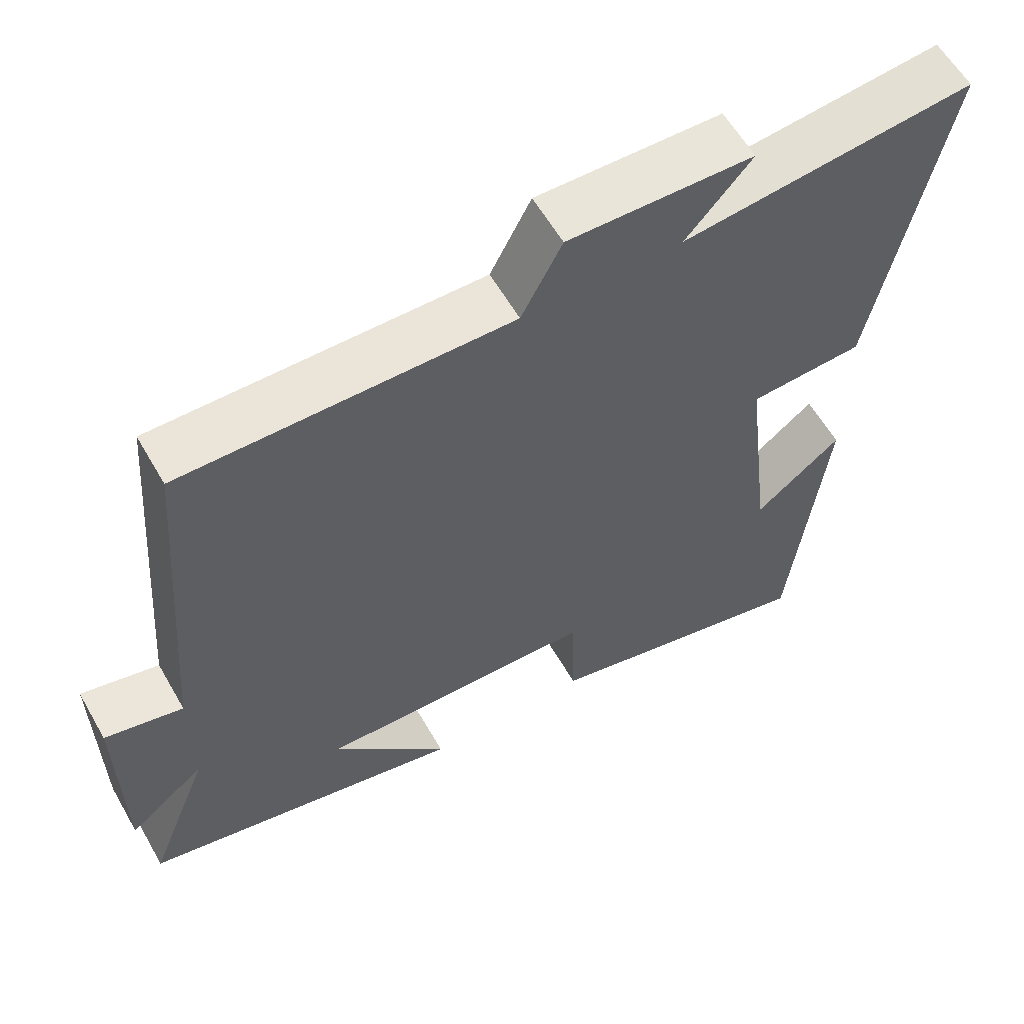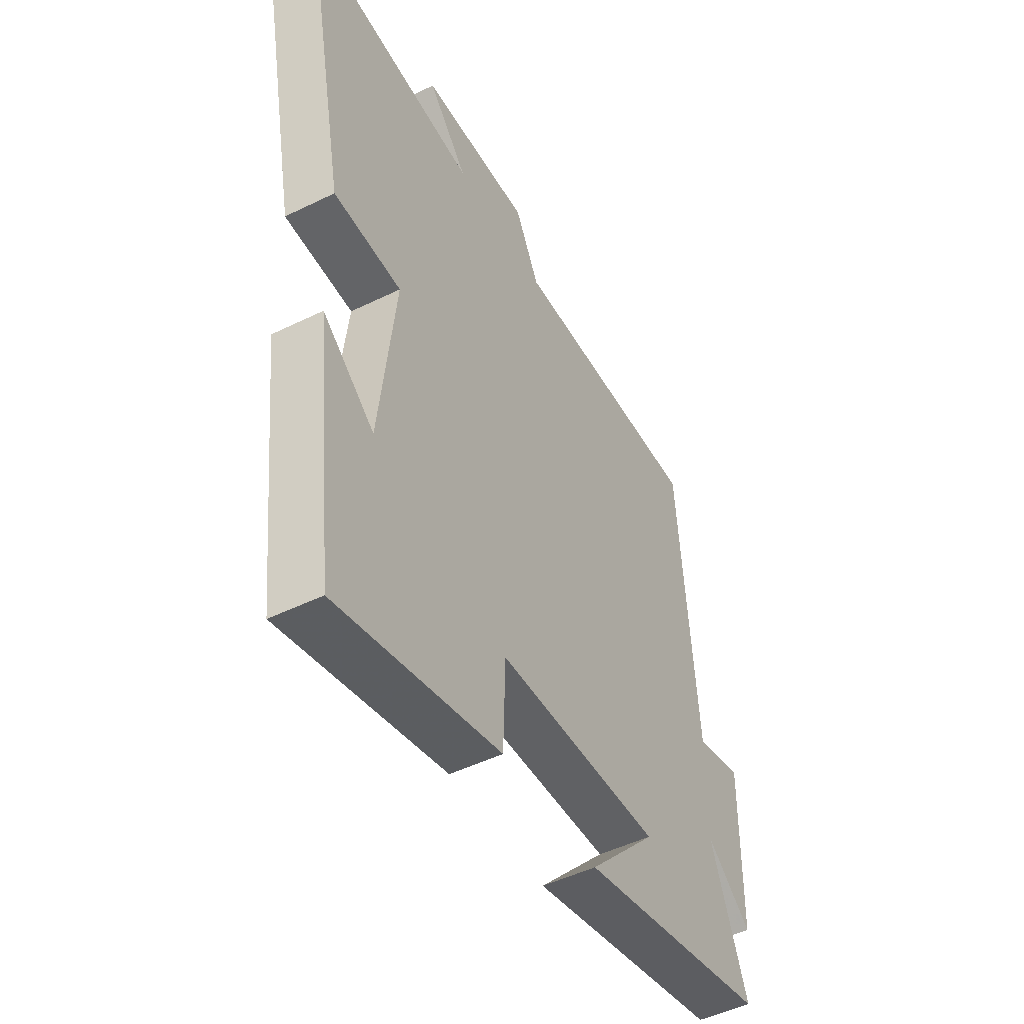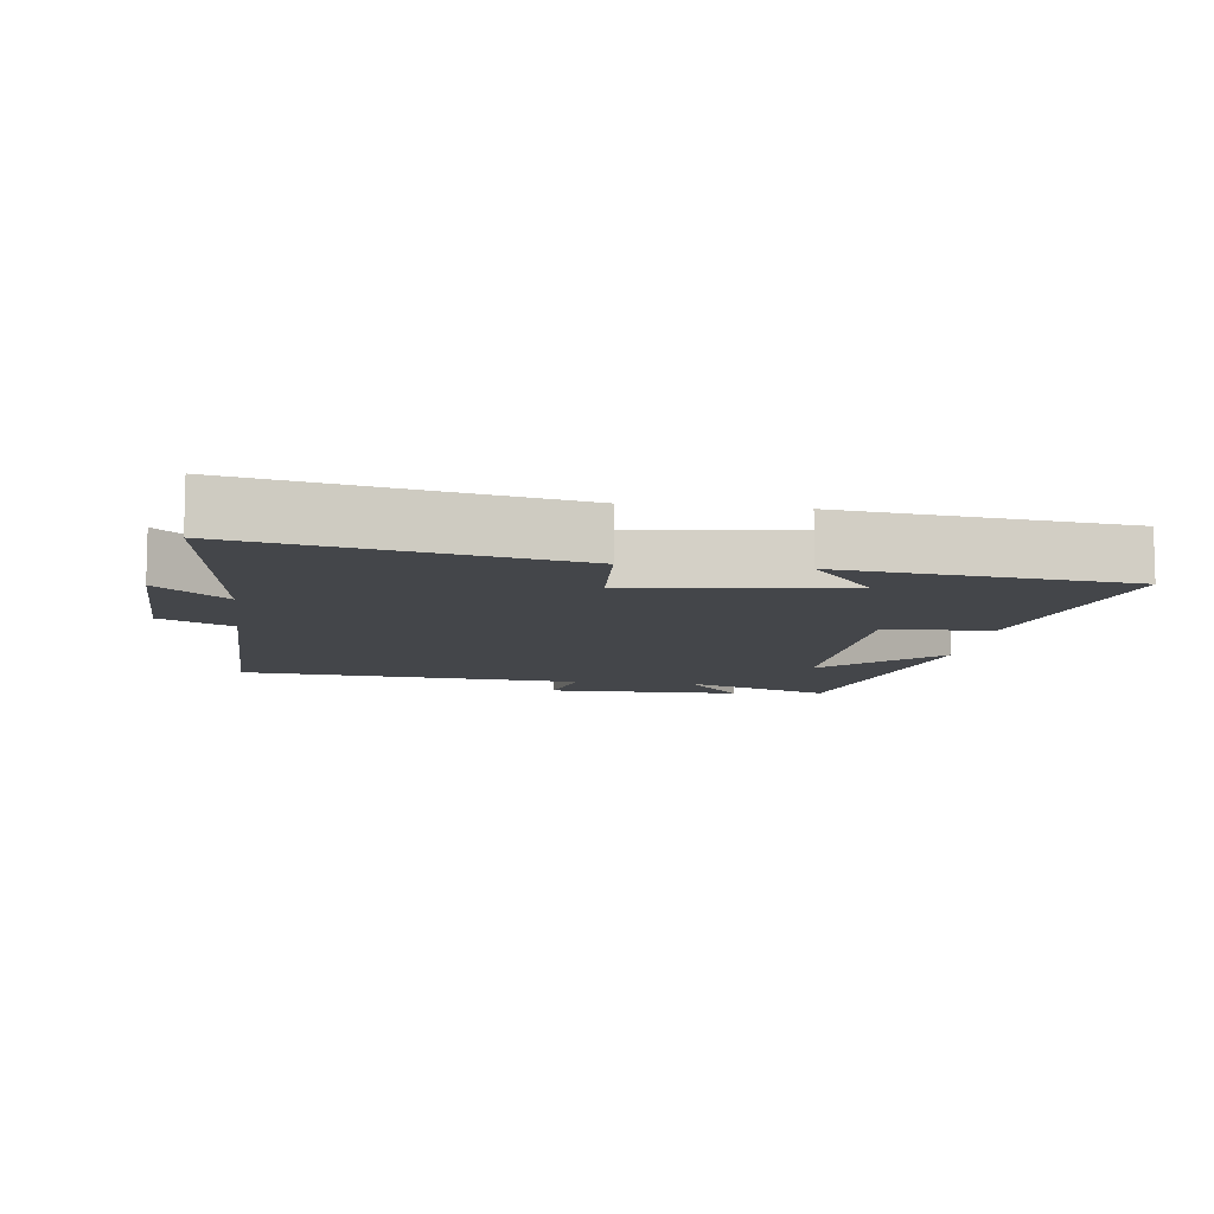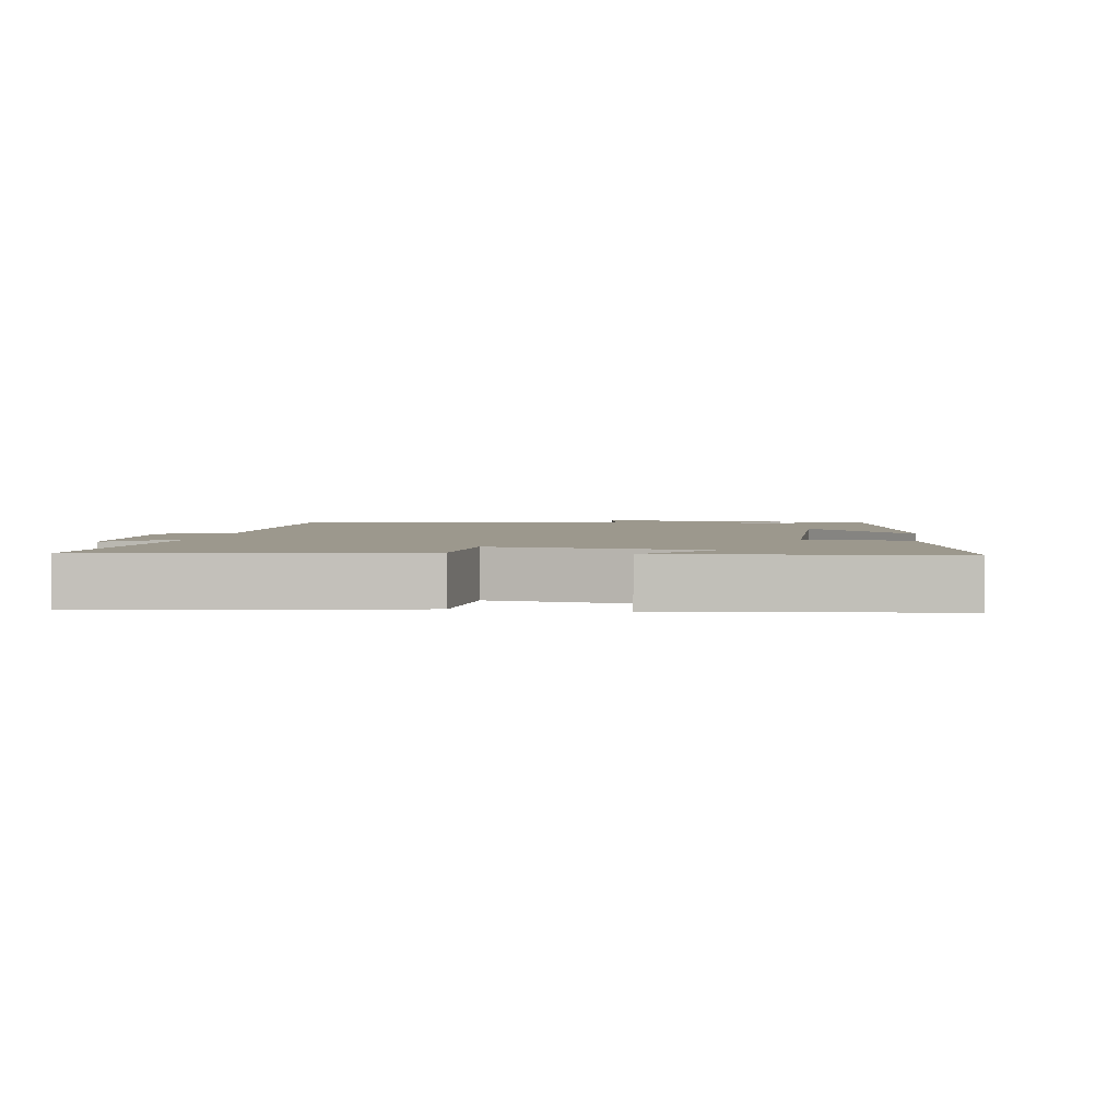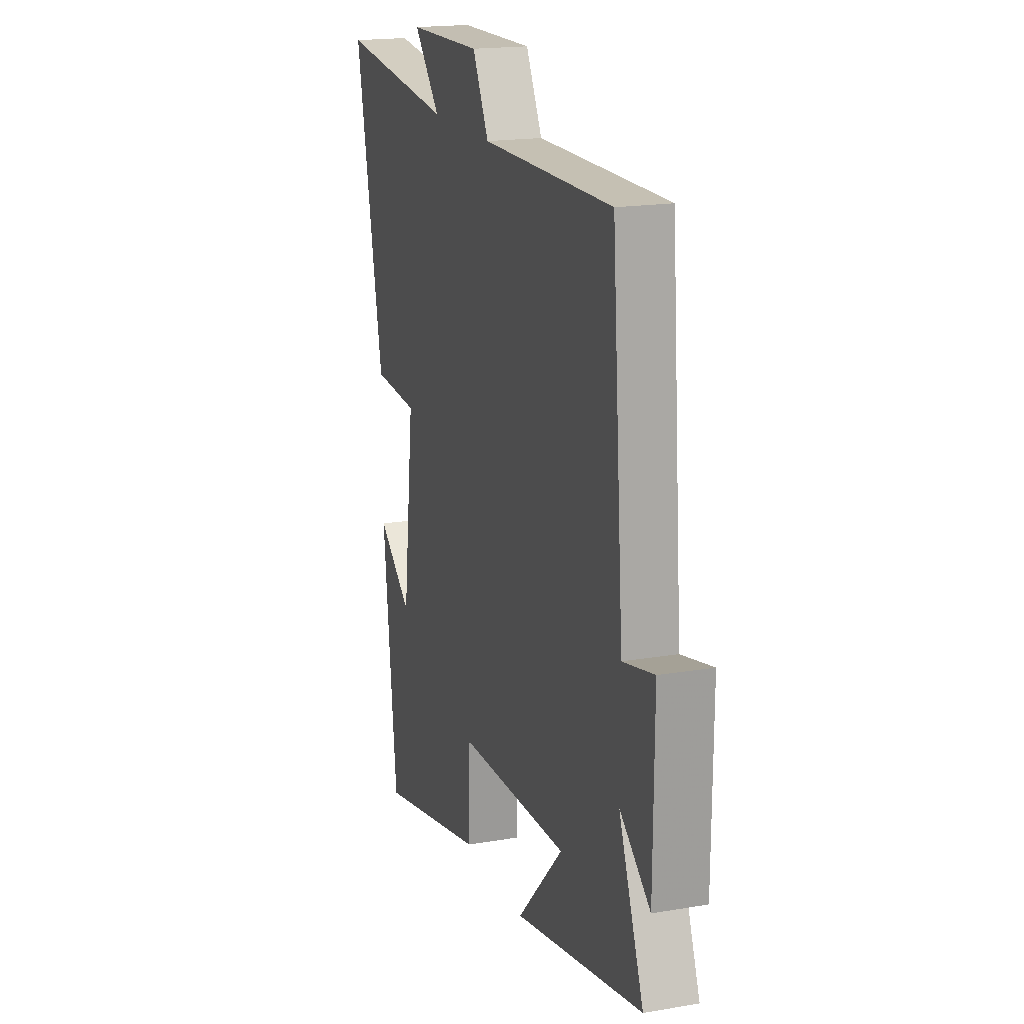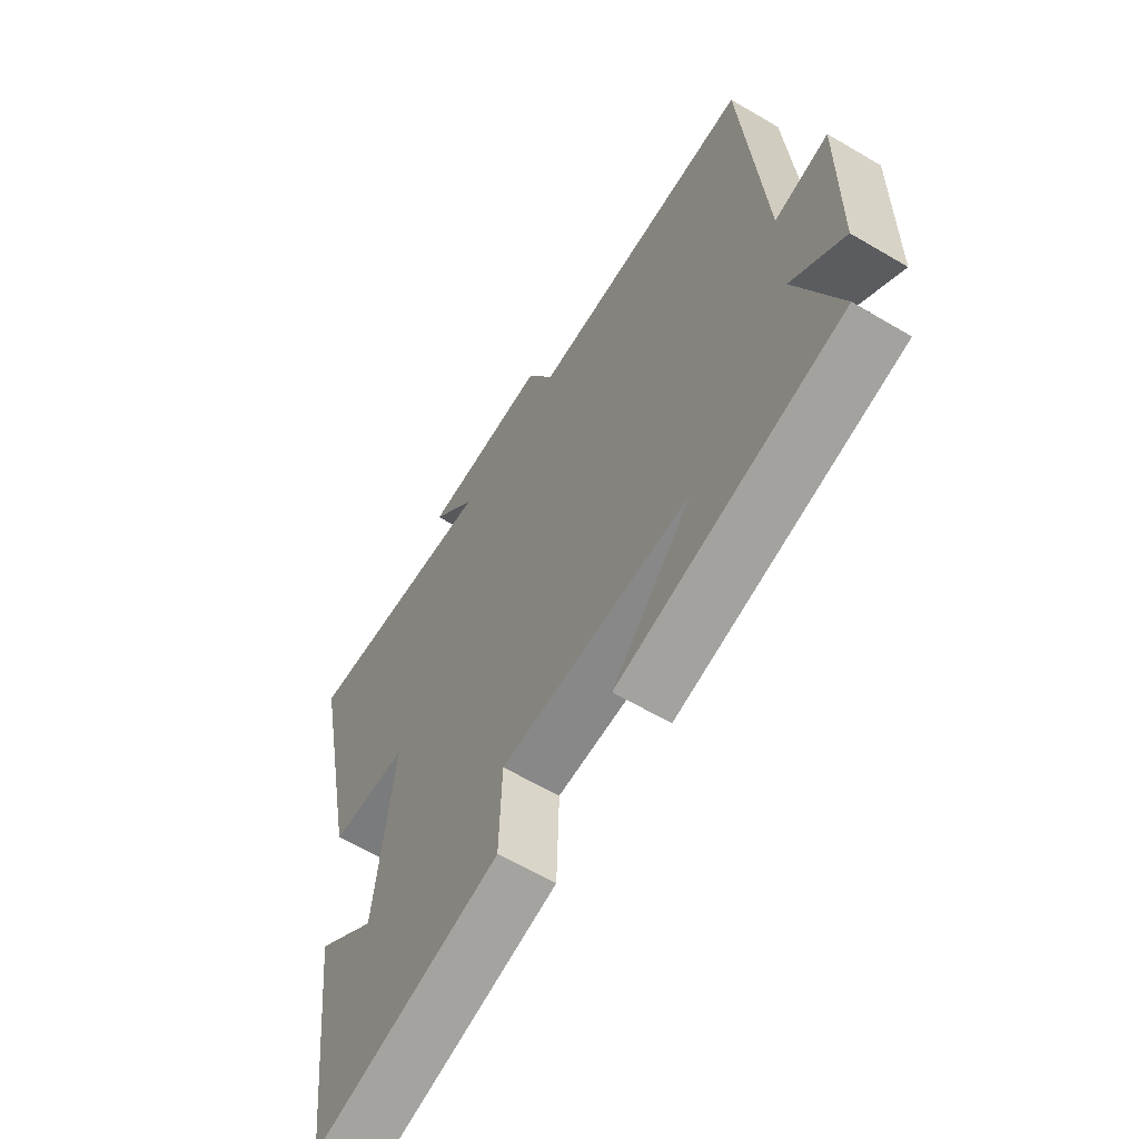
<metadata>
{"format":"obj","ext":"obj","renderer":"f3d","projection":"perspective","resolution":1024,"background":"white","views":[{"elev":59.4,"azim":-29.7,"up":"+Z"},{"elev":-48.2,"azim":118.8,"up":"+Z"},{"elev":-9.4,"azim":82.5,"up":"+Y"},{"elev":3.1,"azim":99.2,"up":"+Y"},{"elev":18.3,"azim":-108.4,"up":"+Z"},{"elev":-61.7,"azim":-121.0,"up":"+Z"}]}
</metadata>
<code>
v -0.459 0.07 0.502
v -0.015 0.07 0.5
v 0.04 0.07 0.606
v 0.29 0.07 0.602
v 0.201 0.07 0.5
v 0.595 0.07 0.546
v 0.5 0.07 0.07
v 0.345 0.07 0.06
v 0.383 0.07 -0.256
v 0.5 0.07 -0.162
v 0.453 0.07 -0.584
v 0.079 0.07 -0.5
v 0.074 0.07 -0.342
v -0.302 0.07 -0.334
v -0.145 0.07 -0.5
v -0.585 0.07 -0.407
v -0.5 0.07 -0.187
v -0.604 0.07 -0.271
v -0.606 0.07 0.017
v -0.5 0.07 -0.007
v -0.459 0 0.502
v -0.015 0 0.5
v 0.04 0 0.606
v 0.29 0 0.602
v 0.201 0 0.5
v 0.595 0 0.546
v 0.5 0 0.07
v 0.345 0 0.06
v 0.383 0 -0.256
v 0.5 0 -0.162
v 0.453 0 -0.584
v 0.079 0 -0.5
v 0.074 0 -0.342
v -0.302 0 -0.334
v -0.145 0 -0.5
v -0.585 0 -0.407
v -0.5 0 -0.187
v -0.604 0 -0.271
v -0.606 0 0.017
v -0.5 0 -0.007
f 17 18 19 20
f 17 20 1 2
f 14 15 16 17
f 13 14 17 2
f 11 12 13
f 9 10 11
f 9 11 13 2
f 5 6 7 8
f 5 8 9 2
f 2 3 4 5
f 40 39 38 37
f 22 21 40 37
f 37 36 35 34
f 22 37 34 33
f 33 32 31
f 31 30 29
f 22 33 31 29
f 28 27 26 25
f 22 29 28 25
f 25 24 23 22
f 1 21 22 2
f 2 22 23 3
f 3 23 24 4
f 4 24 25 5
f 5 25 26 6
f 6 26 27 7
f 7 27 28 8
f 8 28 29 9
f 9 29 30 10
f 10 30 31 11
f 11 31 32 12
f 12 32 33 13
f 13 33 34 14
f 14 34 35 15
f 15 35 36 16
f 16 36 37 17
f 17 37 38 18
f 18 38 39 19
f 19 39 40 20
f 20 40 21 1

</code>
